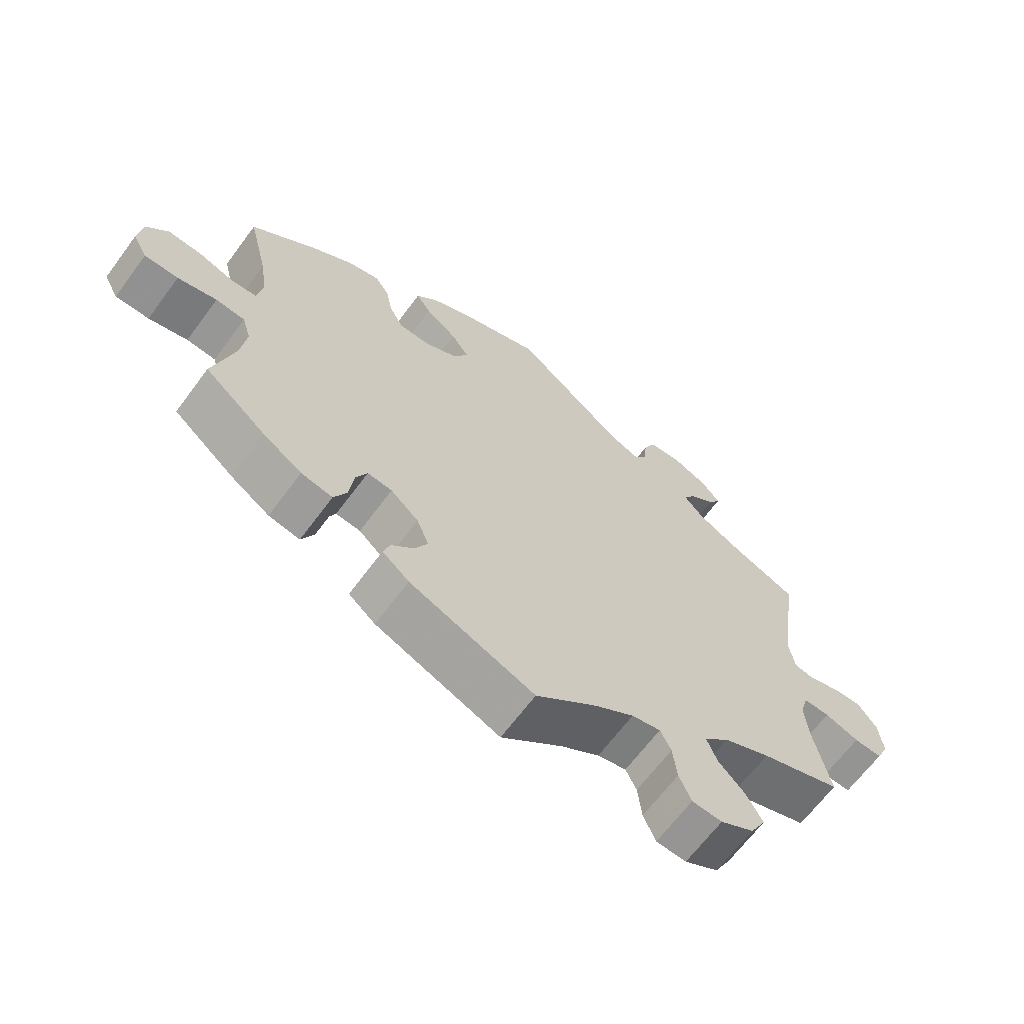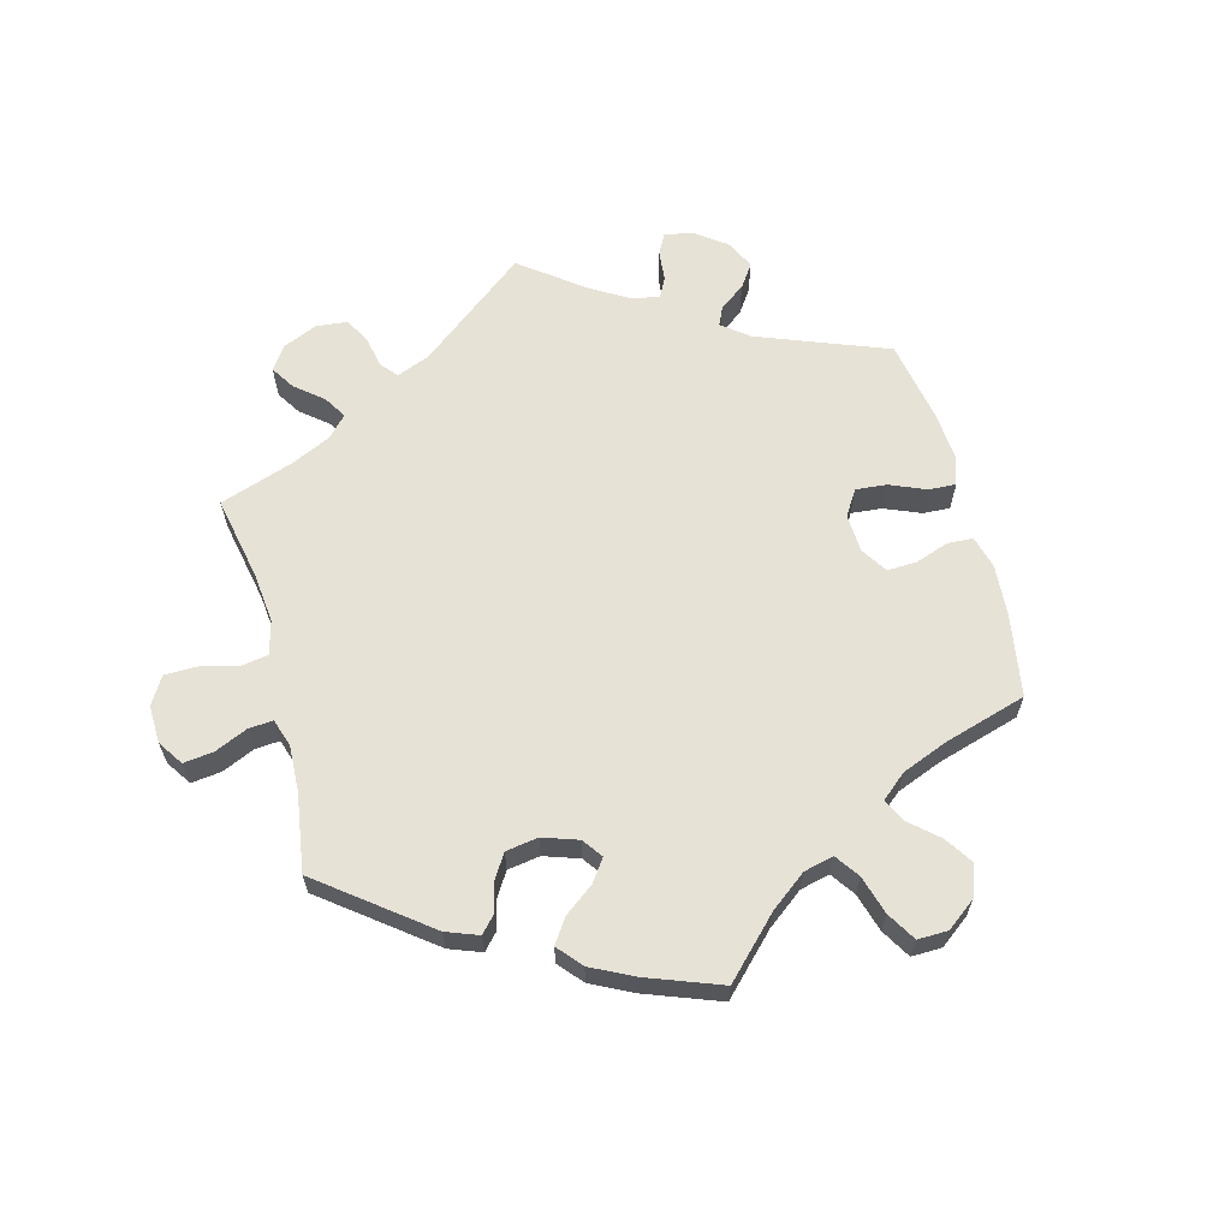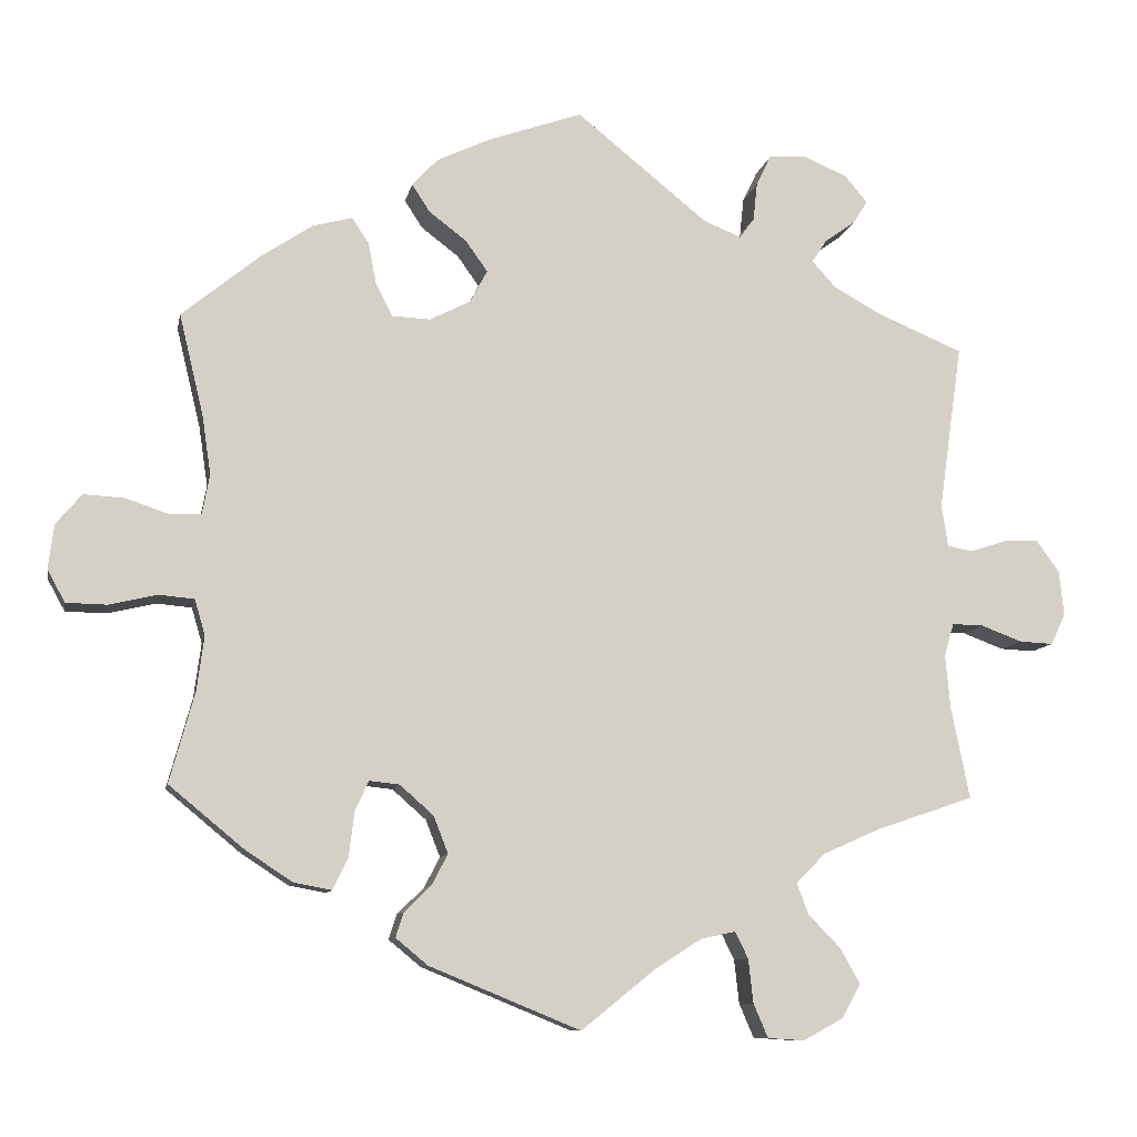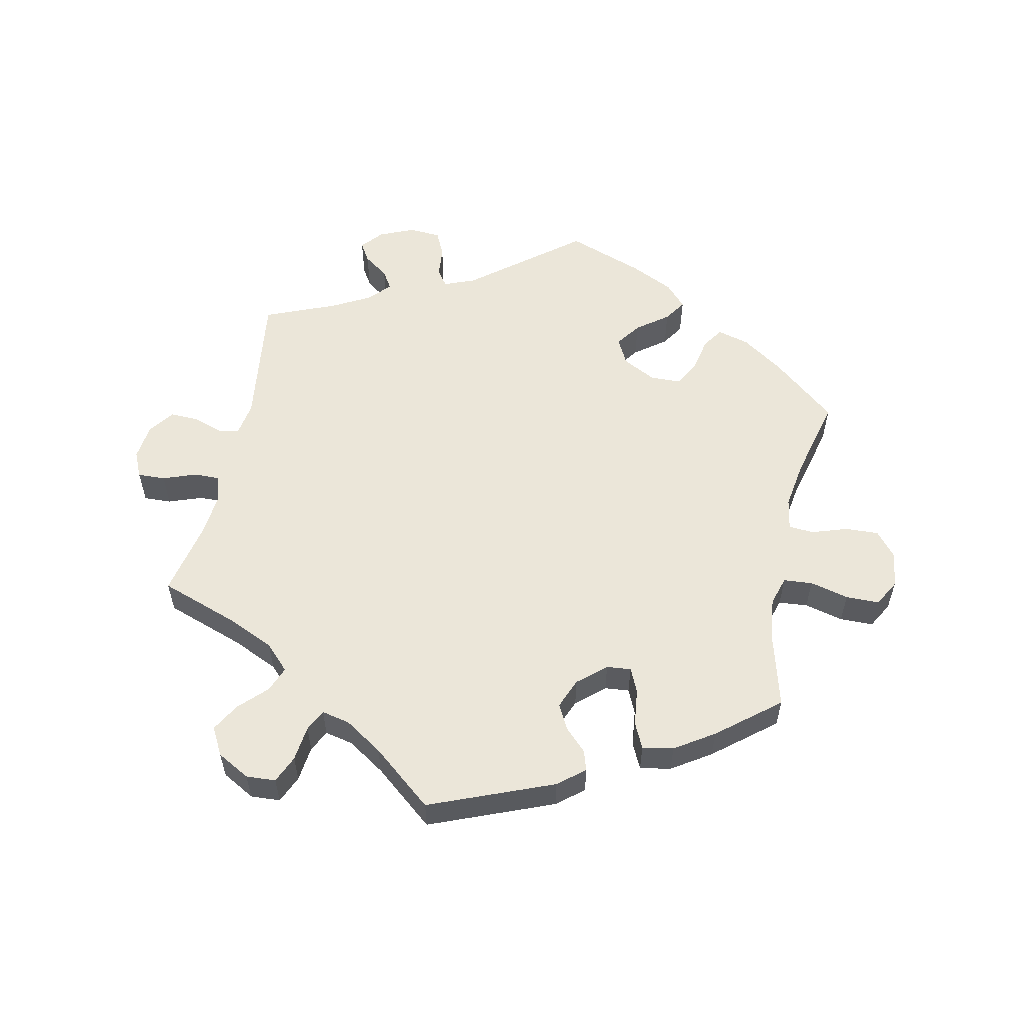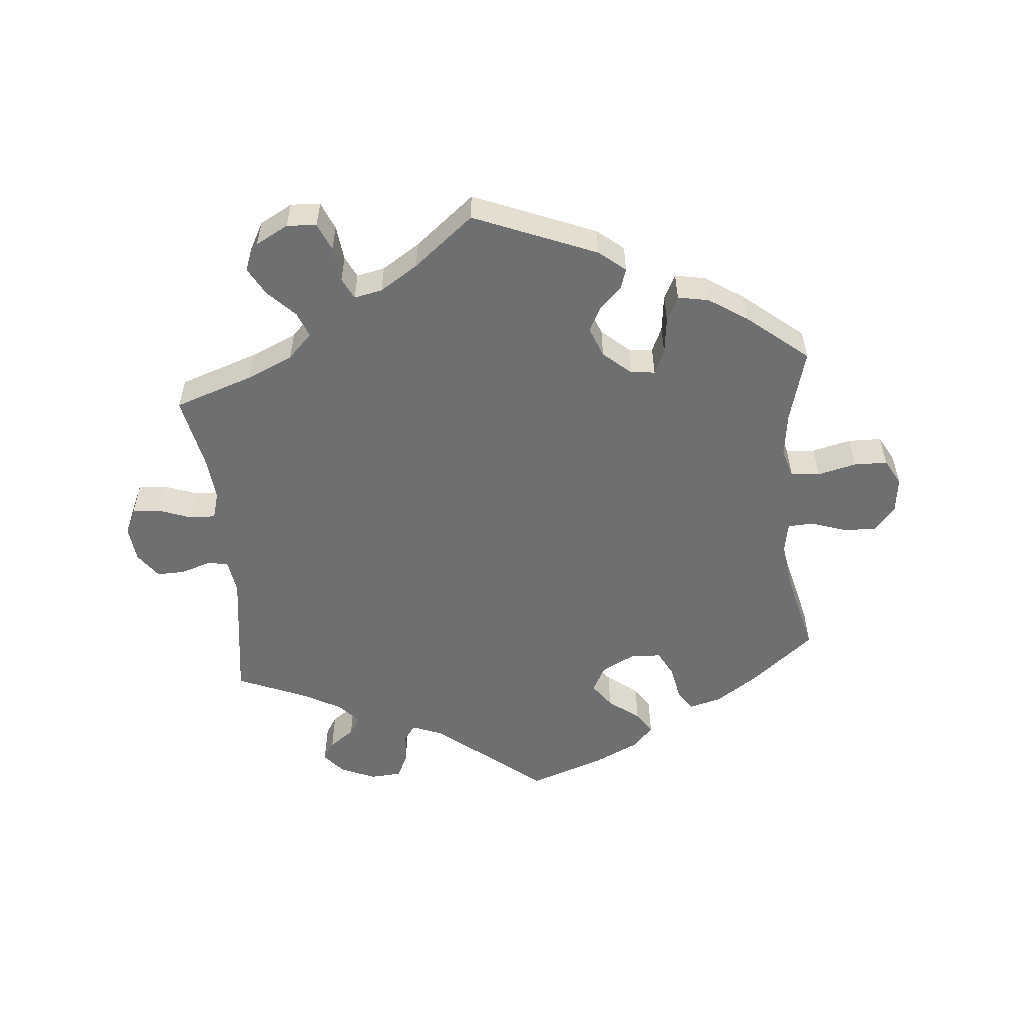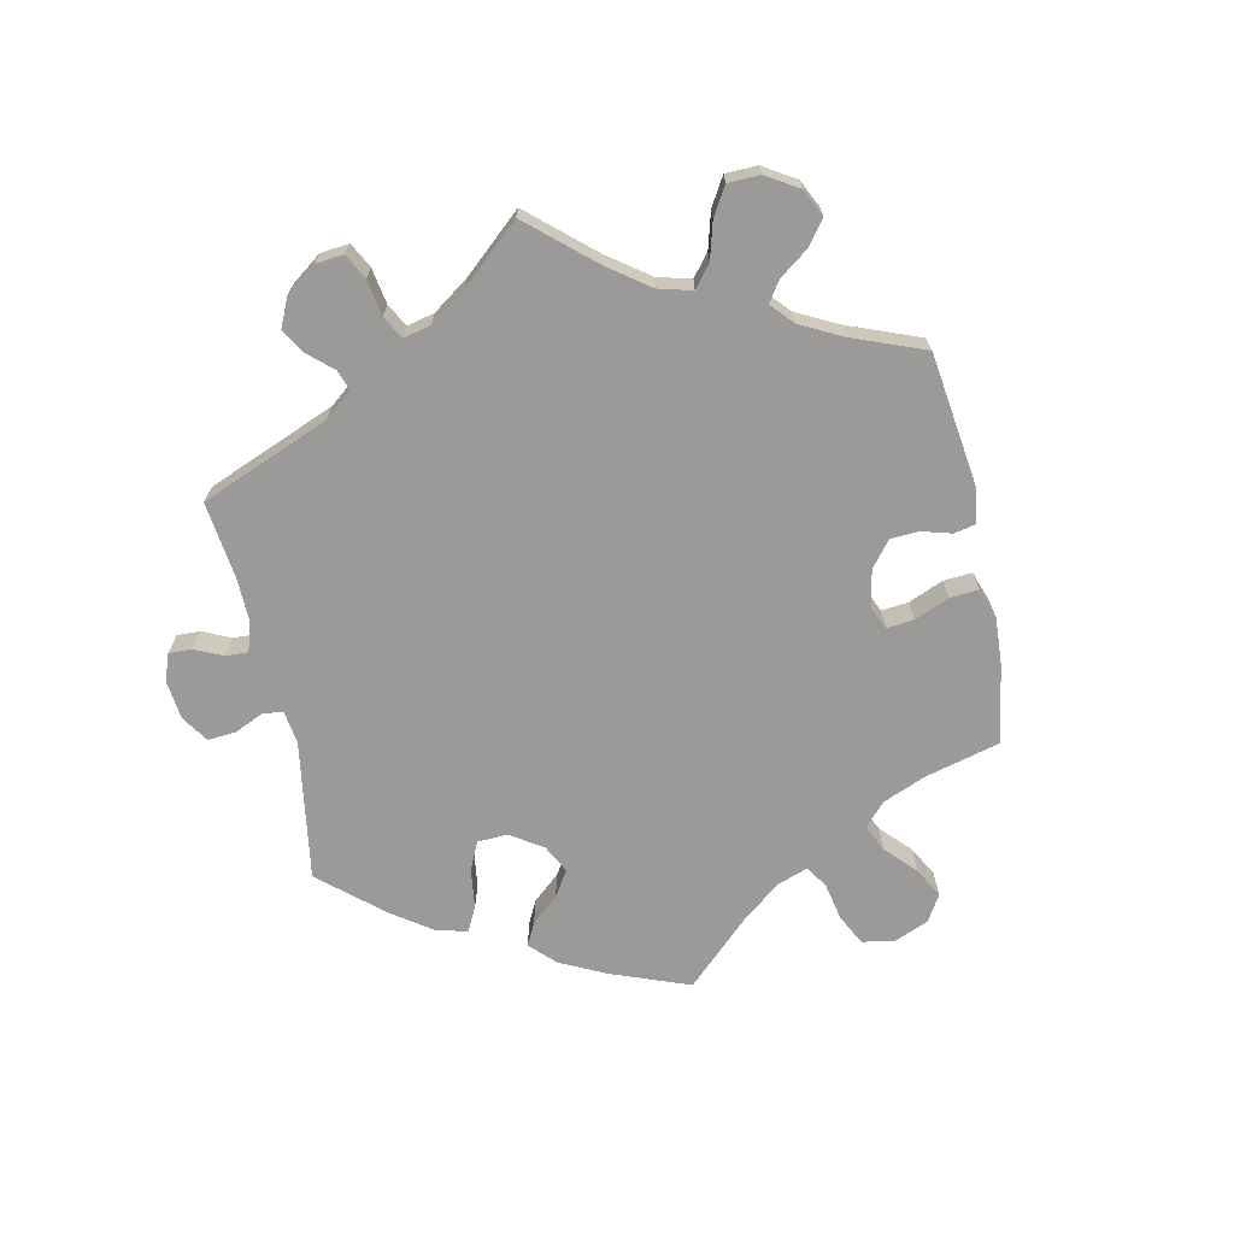
<metadata>
{"format":"obj","ext":"obj","renderer":"f3d","projection":"perspective","resolution":1024,"background":"white","views":[{"elev":-65.6,"azim":-36.5,"up":"+Z"},{"elev":63.7,"azim":-134.9,"up":"+Y"},{"elev":-9.6,"azim":-10.8,"up":"+Z"},{"elev":56.3,"azim":-167.6,"up":"+Y"},{"elev":-54.5,"azim":-174.7,"up":"+Y"},{"elev":-69.5,"azim":132.1,"up":"+Y"}]}
</metadata>
<code>
v 0.38 0.07 -0.33
v 0.31 0.07 -0.361
v 0.273 0.07 -0.398
v 0.288 0.07 -0.437
v 0.328 0.07 -0.478
v 0.352 0.07 -0.521
v 0.329 0.07 -0.563
v 0.279 0.07 -0.59
v 0.234 0.07 -0.587
v 0.216 0.07 -0.545
v 0.21 0.07 -0.491
v 0.194 0.07 -0.458
v 0.151 0.07 -0.467
v 0.093 0.07 -0.504
v 0.001 0.07 -0.578
v -0.186 0.07 -0.501
v -0.226 0.07 -0.468
v -0.216 0.07 -0.437
v -0.183 0.07 -0.405
v -0.163 0.07 -0.367
v -0.181 0.07 -0.321
v -0.223 0.07 -0.284
v -0.26 0.07 -0.28
v -0.277 0.07 -0.317
v -0.284 0.07 -0.373
v -0.303 0.07 -0.412
v -0.35 0.07 -0.403
v -0.409 0.07 -0.364
v -0.501 0.07 -0.288
v -0.47 0.07 -0.176
v -0.461 0.07 -0.108
v -0.474 0.07 -0.064
v -0.518 0.07 -0.06
v -0.577 0.07 -0.074
v -0.628 0.07 -0.073
v -0.65 0.07 -0.033
v -0.643 0.07 0.022
v -0.611 0.07 0.06
v -0.56 0.07 0.057
v -0.507 0.07 0.039
v -0.468 0.07 0.041
v -0.459 0.07 0.09
v -0.47 0.07 0.164
v -0.5 0.07 0.289
v -0.402 0.07 0.369
v -0.339 0.07 0.411
v -0.29 0.07 0.424
v -0.269 0.07 0.392
v -0.259 0.07 0.34
v -0.238 0.07 0.3
v -0.191 0.07 0.298
v -0.14 0.07 0.324
v -0.119 0.07 0.364
v -0.146 0.07 0.402
v -0.193 0.07 0.438
v -0.215 0.07 0.472
v -0.183 0.07 0.506
v -0.117 0.07 0.537
v 0 0.07 0.578
v 0.163 0.07 0.446
v 0.21 0.07 0.427
v 0.228 0.07 0.452
v 0.233 0.07 0.499
v 0.251 0.07 0.537
v 0.299 0.07 0.54
v 0.352 0.07 0.517
v 0.38 0.07 0.484
v 0.362 0.07 0.455
v 0.324 0.07 0.428
v 0.306 0.07 0.4
v 0.336 0.07 0.367
v 0.394 0.07 0.335
v 0.501 0.07 0.29
v 0.472 0.07 0.085
v 0.48 0.07 0.033
v 0.511 0.07 0.027
v 0.557 0.07 0.042
v 0.6 0.07 0.043
v 0.628 0.07 0.004
v 0.634 0.07 -0.051
v 0.616 0.07 -0.09
v 0.574 0.07 -0.088
v 0.523 0.07 -0.069
v 0.484 0.07 -0.068
v 0.472 0.07 -0.109
v 0.478 0.07 -0.175
v 0.501 0.07 -0.289
v 0.38 0 -0.33
v 0.31 0 -0.361
v 0.273 0 -0.398
v 0.288 0 -0.437
v 0.328 0 -0.478
v 0.352 0 -0.521
v 0.329 0 -0.563
v 0.279 0 -0.59
v 0.234 0 -0.587
v 0.216 0 -0.545
v 0.21 0 -0.491
v 0.194 0 -0.458
v 0.151 0 -0.467
v 0.093 0 -0.504
v 0.001 0 -0.578
v -0.186 0 -0.501
v -0.226 0 -0.468
v -0.216 0 -0.437
v -0.183 0 -0.405
v -0.163 0 -0.367
v -0.181 0 -0.321
v -0.223 0 -0.284
v -0.26 0 -0.28
v -0.277 0 -0.317
v -0.284 0 -0.373
v -0.303 0 -0.412
v -0.35 0 -0.403
v -0.409 0 -0.364
v -0.501 0 -0.288
v -0.47 0 -0.176
v -0.461 0 -0.108
v -0.474 0 -0.064
v -0.518 0 -0.06
v -0.577 0 -0.074
v -0.628 0 -0.073
v -0.65 0 -0.033
v -0.643 0 0.022
v -0.611 0 0.06
v -0.56 0 0.057
v -0.507 0 0.039
v -0.468 0 0.041
v -0.459 0 0.09
v -0.47 0 0.164
v -0.5 0 0.289
v -0.402 0 0.369
v -0.339 0 0.411
v -0.29 0 0.424
v -0.269 0 0.392
v -0.259 0 0.34
v -0.238 0 0.3
v -0.191 0 0.298
v -0.14 0 0.324
v -0.119 0 0.364
v -0.146 0 0.402
v -0.193 0 0.438
v -0.215 0 0.472
v -0.183 0 0.506
v -0.117 0 0.537
v 0 0 0.578
v 0.163 0 0.446
v 0.21 0 0.427
v 0.228 0 0.452
v 0.233 0 0.499
v 0.251 0 0.537
v 0.299 0 0.54
v 0.352 0 0.517
v 0.38 0 0.484
v 0.362 0 0.455
v 0.324 0 0.428
v 0.306 0 0.4
v 0.336 0 0.367
v 0.394 0 0.335
v 0.501 0 0.29
v 0.472 0 0.085
v 0.48 0 0.033
v 0.511 0 0.027
v 0.557 0 0.042
v 0.6 0 0.043
v 0.628 0 0.004
v 0.634 0 -0.051
v 0.616 0 -0.09
v 0.574 0 -0.088
v 0.523 0 -0.069
v 0.484 0 -0.068
v 0.472 0 -0.109
v 0.478 0 -0.175
v 0.501 0 -0.289
f 86 87 1
f 85 86 1 2
f 84 85 2 3
f 80 81 82 83
f 80 83 84
f 79 80 84
f 76 77 78 79
f 75 76 79 84
f 74 75 84 3
f 72 73 74 3
f 66 67 68 69
f 66 69 70
f 65 66 70
f 62 63 64 65
f 61 62 65 70
f 57 58 59 60
f 57 60 61
f 54 55 56 57
f 53 54 57 61
f 52 53 61 70
f 46 47 48 49
f 46 49 50
f 43 44 45 46
f 42 43 46 50
f 41 42 50 51
f 37 38 39 40
f 37 40 41
f 36 37 41
f 33 34 35 36
f 32 33 36 41
f 31 32 41 51
f 27 28 29 30
f 24 25 26 27
f 23 24 27 30
f 22 23 30 31
f 16 17 18 19
f 14 15 16 19
f 13 14 19 20
f 12 13 20 21
f 8 9 10 11
f 8 11 12
f 7 8 12
f 4 5 6 7
f 3 4 7 12
f 71 72 3 12
f 22 31 51 52
f 22 52 70 71
f 12 21 22 71
f 88 174 173
f 89 88 173 172
f 90 89 172 171
f 170 169 168 167
f 171 170 167
f 171 167 166
f 166 165 164 163
f 171 166 163 162
f 90 171 162 161
f 90 161 160 159
f 156 155 154 153
f 157 156 153
f 157 153 152
f 152 151 150 149
f 157 152 149 148
f 147 146 145 144
f 148 147 144
f 144 143 142 141
f 148 144 141 140
f 157 148 140 139
f 136 135 134 133
f 137 136 133
f 133 132 131 130
f 137 133 130 129
f 138 137 129 128
f 127 126 125 124
f 128 127 124
f 128 124 123
f 123 122 121 120
f 128 123 120 119
f 138 128 119 118
f 117 116 115 114
f 114 113 112 111
f 117 114 111 110
f 118 117 110 109
f 106 105 104 103
f 106 103 102 101
f 107 106 101 100
f 108 107 100 99
f 98 97 96 95
f 99 98 95
f 99 95 94
f 94 93 92 91
f 99 94 91 90
f 99 90 159 158
f 139 138 118 109
f 158 157 139 109
f 158 109 108 99
f 1 88 89 2
f 2 89 90 3
f 3 90 91 4
f 4 91 92 5
f 5 92 93 6
f 6 93 94 7
f 7 94 95 8
f 8 95 96 9
f 9 96 97 10
f 10 97 98 11
f 11 98 99 12
f 12 99 100 13
f 13 100 101 14
f 14 101 102 15
f 15 102 103 16
f 16 103 104 17
f 17 104 105 18
f 18 105 106 19
f 19 106 107 20
f 20 107 108 21
f 21 108 109 22
f 22 109 110 23
f 23 110 111 24
f 24 111 112 25
f 25 112 113 26
f 26 113 114 27
f 27 114 115 28
f 28 115 116 29
f 29 116 117 30
f 30 117 118 31
f 31 118 119 32
f 32 119 120 33
f 33 120 121 34
f 34 121 122 35
f 35 122 123 36
f 36 123 124 37
f 37 124 125 38
f 38 125 126 39
f 39 126 127 40
f 40 127 128 41
f 41 128 129 42
f 42 129 130 43
f 43 130 131 44
f 44 131 132 45
f 45 132 133 46
f 46 133 134 47
f 47 134 135 48
f 48 135 136 49
f 49 136 137 50
f 50 137 138 51
f 51 138 139 52
f 52 139 140 53
f 53 140 141 54
f 54 141 142 55
f 55 142 143 56
f 56 143 144 57
f 57 144 145 58
f 58 145 146 59
f 59 146 147 60
f 60 147 148 61
f 61 148 149 62
f 62 149 150 63
f 63 150 151 64
f 64 151 152 65
f 65 152 153 66
f 66 153 154 67
f 67 154 155 68
f 68 155 156 69
f 69 156 157 70
f 70 157 158 71
f 71 158 159 72
f 72 159 160 73
f 73 160 161 74
f 74 161 162 75
f 75 162 163 76
f 76 163 164 77
f 77 164 165 78
f 78 165 166 79
f 79 166 167 80
f 80 167 168 81
f 81 168 169 82
f 82 169 170 83
f 83 170 171 84
f 84 171 172 85
f 85 172 173 86
f 86 173 174 87
f 87 174 88 1

</code>
